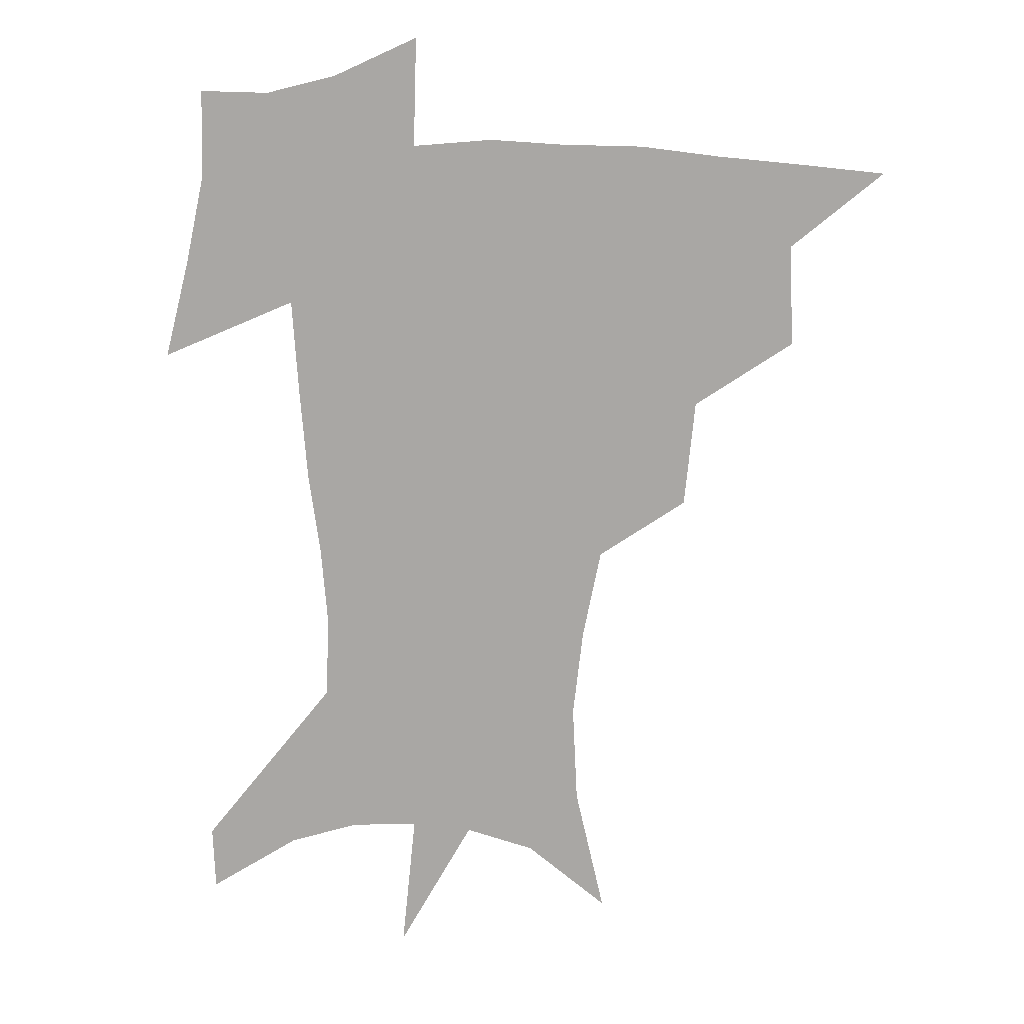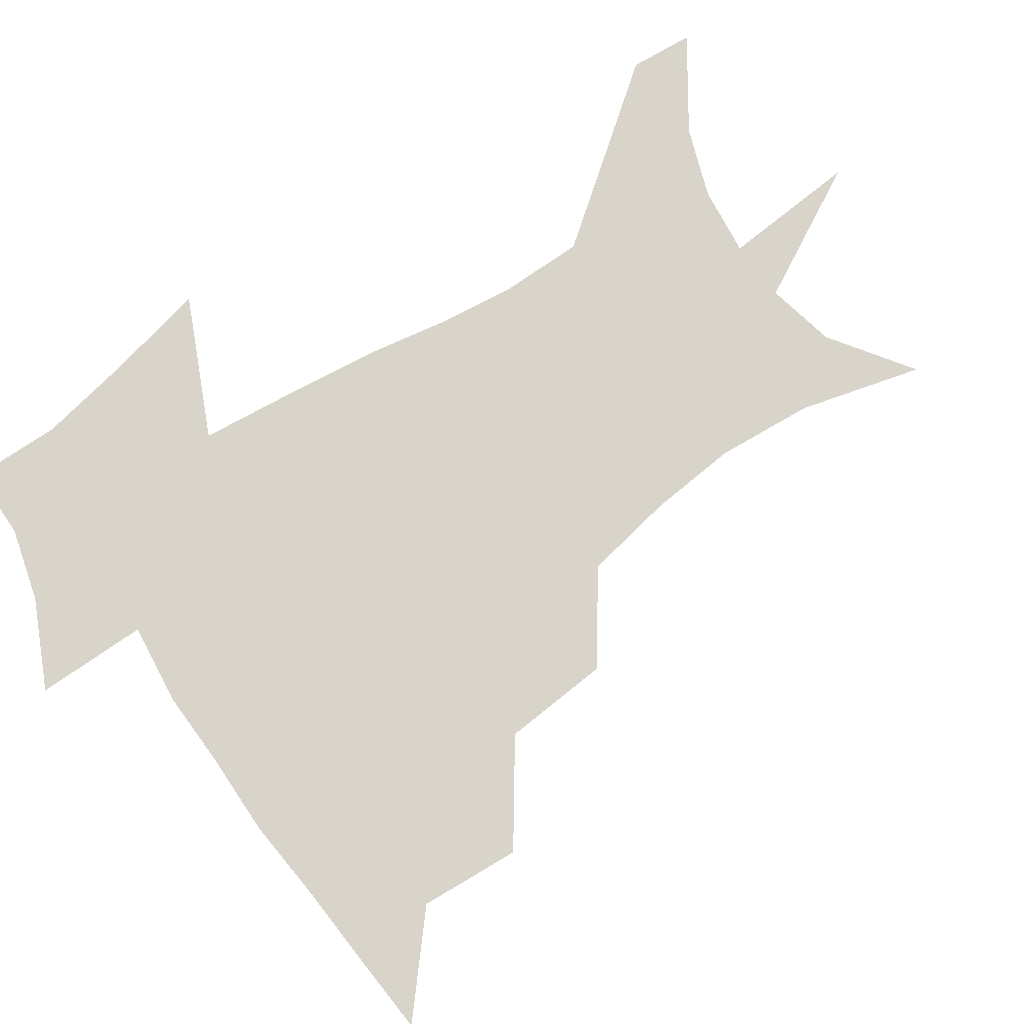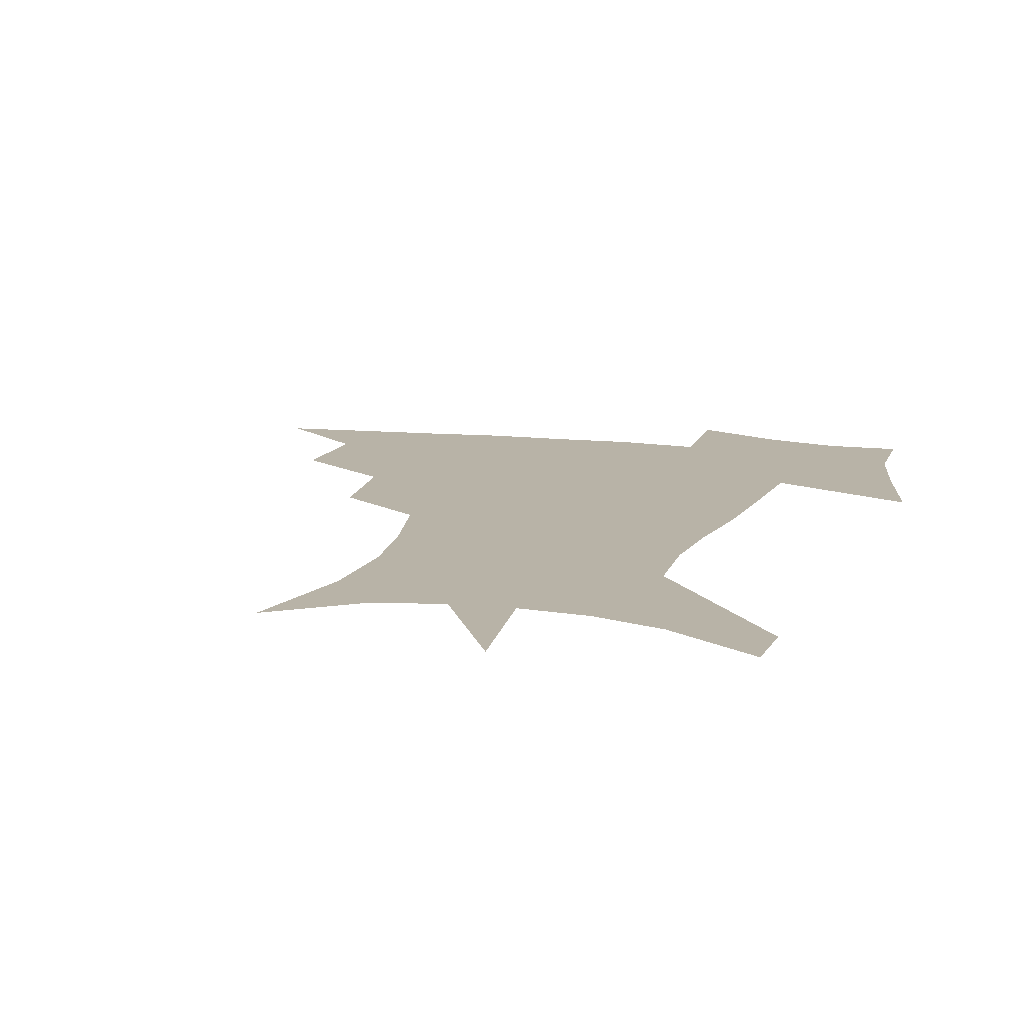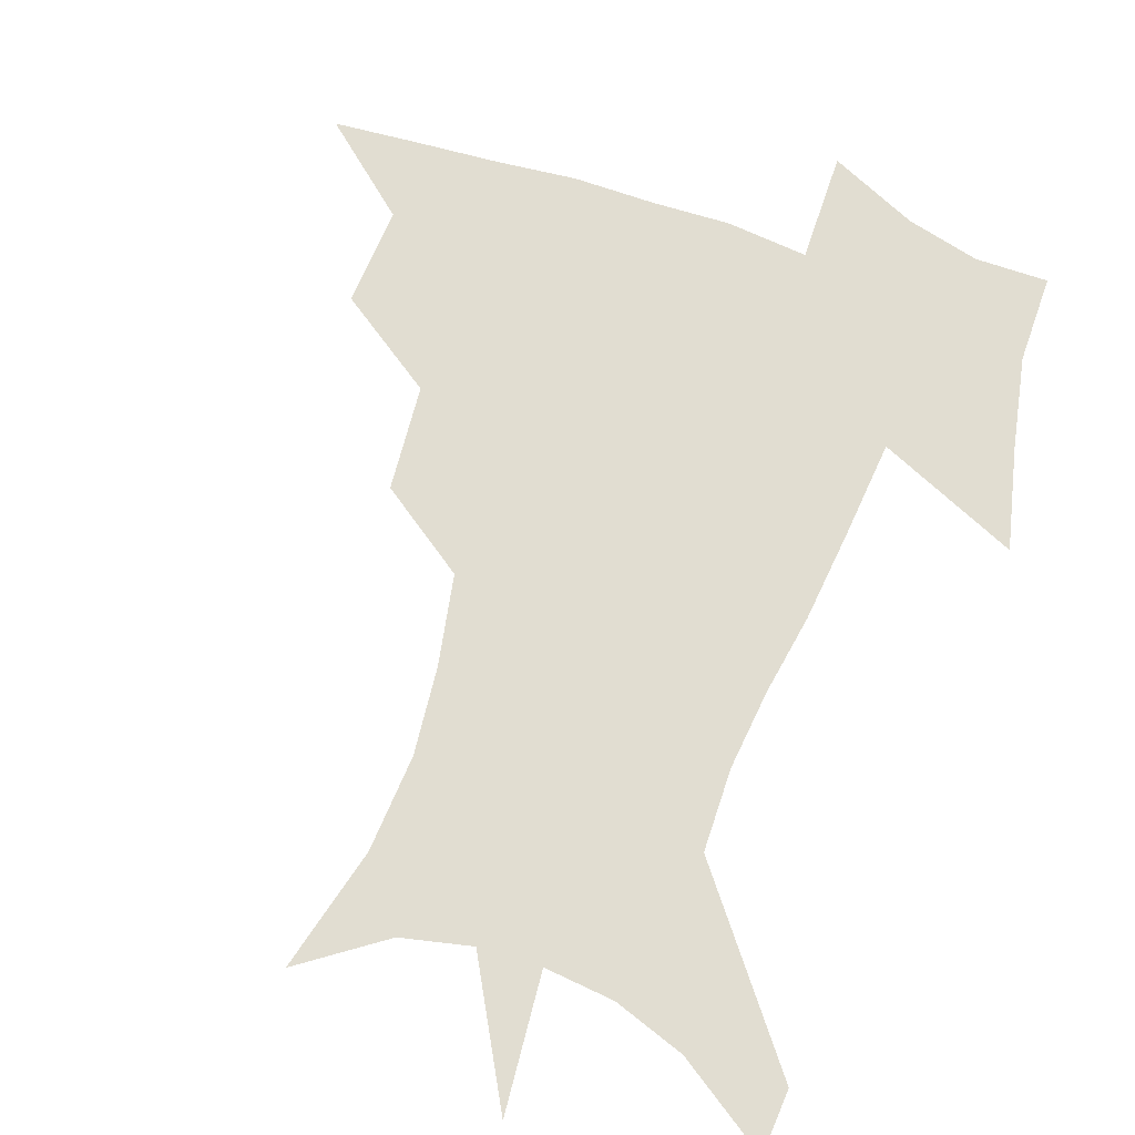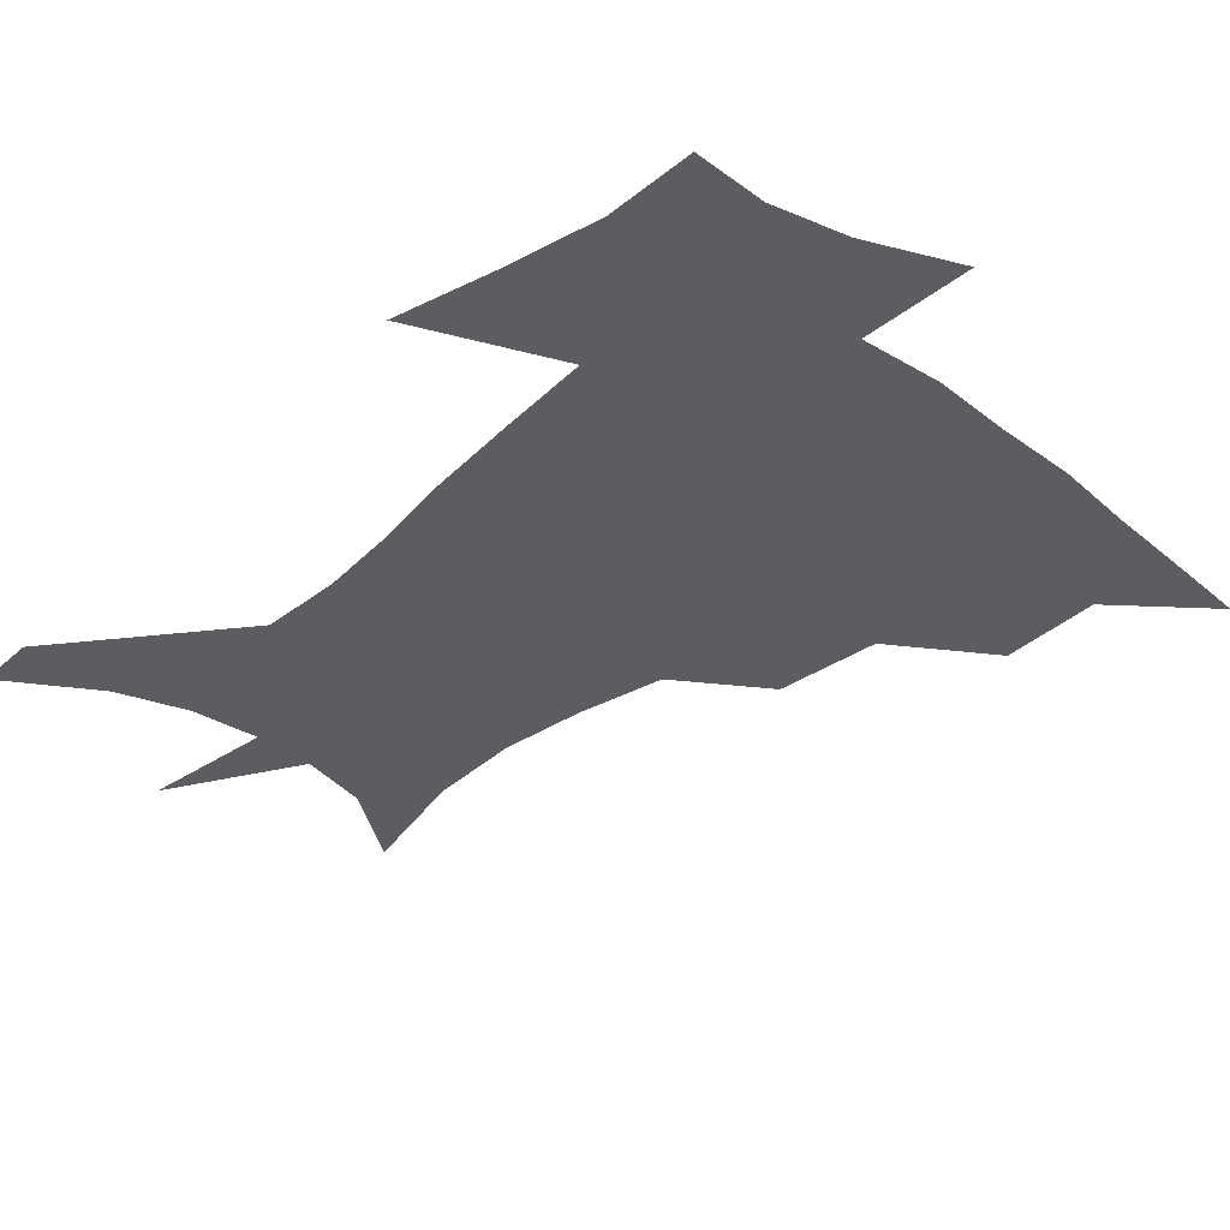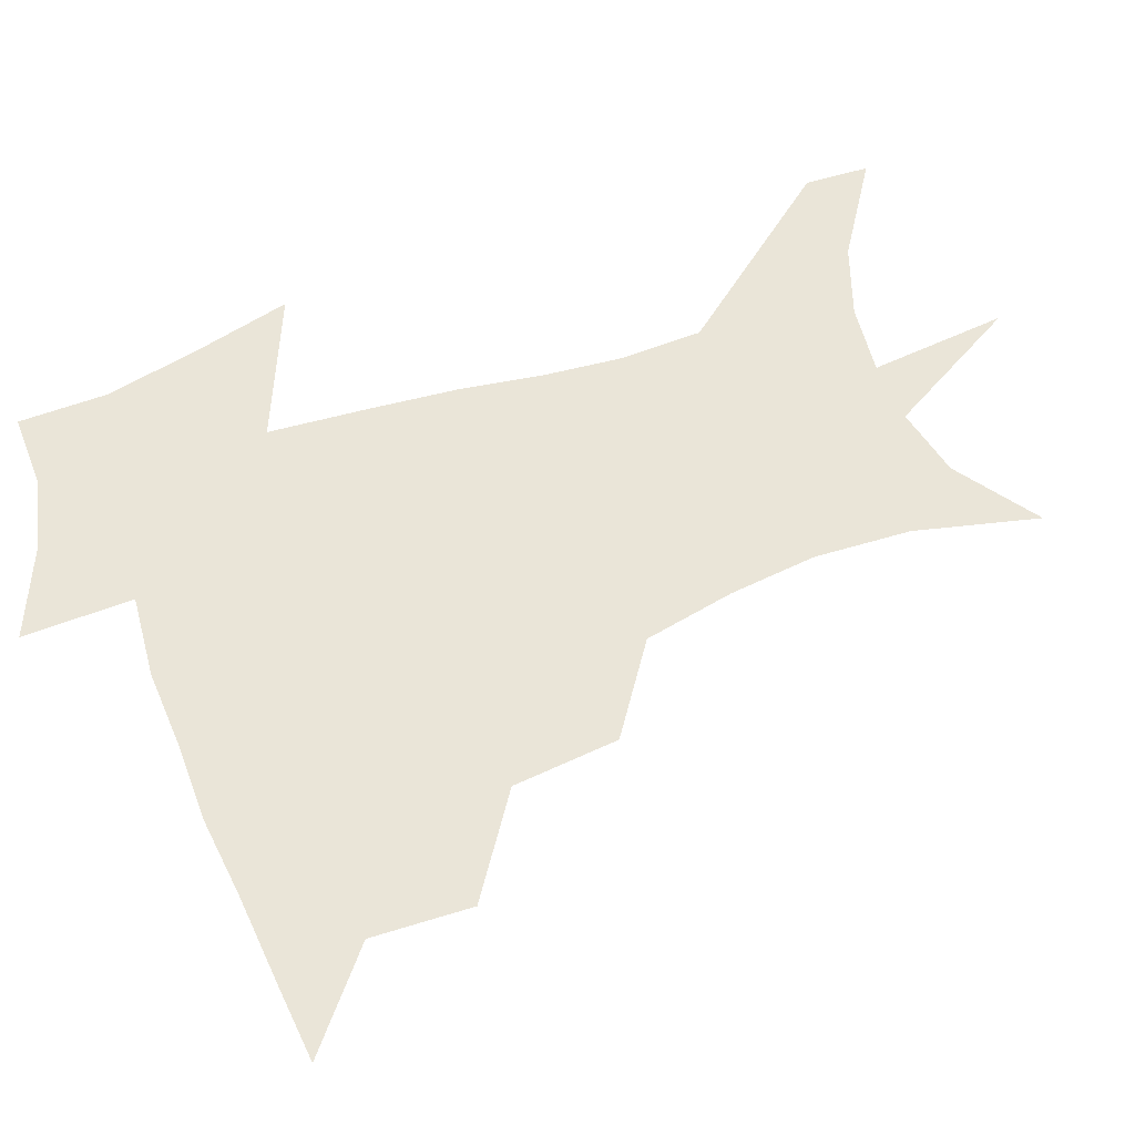
<metadata>
{"format":"obj","ext":"obj","renderer":"f3d","projection":"perspective","resolution":1024,"background":"white","views":[{"elev":12.5,"azim":-169.5,"up":"+Y"},{"elev":75.6,"azim":-123.0,"up":"+Z"},{"elev":12.9,"azim":16.5,"up":"+Z"},{"elev":68.9,"azim":20.3,"up":"+Z"},{"elev":-36.1,"azim":137.2,"up":"+Z"},{"elev":59.2,"azim":-109.9,"up":"+Z"}]}
</metadata>
<code>
v 453.8 444.8 0
v 485.6 381.2 0
v 487 417.4 0
v 483.9 447.7 0
v 525.2 318.9 0
v 521.2 357.2 0
v 519.2 391.1 0
v 517.5 421.3 0
v 514.4 450.3 0
v 555.3 153.1 0
v 565.9 197.7 0
v 567.6 232.7 0
v 563.9 264.3 0
v 557.1 297.1 0
v 552.5 334.5 0
v 549.9 366.9 0
v 548.3 396.4 0
v 546.2 424.2 0
v 543.1 453.7 0
v 584.6 174.4 0
v 588.4 211.8 0
v 587.2 245.5 0
v 584 278 0
v 579.8 308.8 0
v 577.4 341.2 0
v 575.9 370.6 0
v 575.7 399.9 0
v 573.9 426.3 0
v 572.6 454.1 0
v 609.8 180.5 0
v 608.6 216.2 0
v 606.6 246.1 0
v 604 283.3 0
v 602.2 311.7 0
v 601.4 344.4 0
v 601.2 373.1 0
v 601.6 401.1 0
v 602 427 0
v 600.3 455.6 0
v 637.4 131.9 0
v 632.3 181.7 0
v 628.6 219.2 0
v 626 251 0
v 624.5 283.4 0
v 624.2 315 0
v 625 343.5 0
v 625.7 374.7 0
v 627 400.7 0
v 628.2 426.9 0
v 629.9 453 0
v 628.7 493.1 0
v 657.5 179.4 0
v 649.7 216.2 0
v 645.3 248.2 0
v 645.4 276.9 0
v 647 306.4 0
v 649.2 336.1 0
v 650.4 369.4 0
v 652.1 398.9 0
v 653.4 425.4 0
v 656 450.8 0
v 660.6 478.9 0
v 683.3 170.8 0
v 674.6 205.1 0
v 667.9 235 0
v 666.8 264.9 0
v 669.4 293.8 0
v 673.8 323.4 0
v 676.9 357.9 0
v 679.4 392.4 0
v 678 422.2 0
v 680.3 447.6 0
v 687.1 472.4 0
v 716.8 149.3 0
v 717.9 172.6 0
v 730.4 370.4 0
v 721.1 406.8 0
v 713.8 440.7 0
v 713.3 473 0
f 3 4 1
f 6 7 2
f 2 7 3
f 7 8 3
f 3 8 4
f 8 9 4
f 14 15 5
f 5 15 6
f 15 16 6
f 6 16 7
f 16 17 7
f 7 17 8
f 17 18 8
f 8 18 9
f 18 19 9
f 10 20 11
f 20 21 11
f 11 21 12
f 21 22 12
f 12 22 13
f 22 23 13
f 13 23 14
f 23 24 14
f 14 24 15
f 24 25 15
f 15 25 16
f 25 26 16
f 16 26 17
f 26 27 17
f 17 27 18
f 27 28 18
f 18 28 19
f 28 29 19
f 20 30 21
f 30 31 21
f 21 31 22
f 31 32 22
f 22 32 23
f 32 33 23
f 23 33 24
f 33 34 24
f 24 34 25
f 34 35 25
f 25 35 26
f 35 36 26
f 26 36 27
f 36 37 27
f 27 37 28
f 37 38 28
f 28 38 29
f 38 39 29
f 40 41 30
f 30 41 31
f 41 42 31
f 31 42 32
f 42 43 32
f 32 43 33
f 43 44 33
f 33 44 34
f 44 45 34
f 34 45 35
f 45 46 35
f 35 46 36
f 46 47 36
f 36 47 37
f 47 48 37
f 37 48 38
f 48 49 38
f 38 49 39
f 49 50 39
f 41 52 42
f 52 53 42
f 42 53 43
f 53 54 43
f 43 54 44
f 54 55 44
f 44 55 45
f 55 56 45
f 45 56 46
f 56 57 46
f 46 57 47
f 57 58 47
f 47 58 48
f 58 59 48
f 48 59 49
f 59 60 49
f 49 60 50
f 60 61 50
f 50 61 51
f 61 62 51
f 52 63 53
f 63 64 53
f 53 64 54
f 64 65 54
f 54 65 55
f 65 66 55
f 55 66 56
f 66 67 56
f 56 67 57
f 67 68 57
f 57 68 58
f 68 69 58
f 58 69 59
f 69 70 59
f 59 70 60
f 70 71 60
f 60 71 61
f 71 72 61
f 61 72 62
f 72 73 62
f 63 74 64
f 74 75 64
f 64 75 65
f 70 76 71
f 76 77 71
f 71 77 72
f 77 78 72
f 72 78 73
f 78 79 73

</code>
